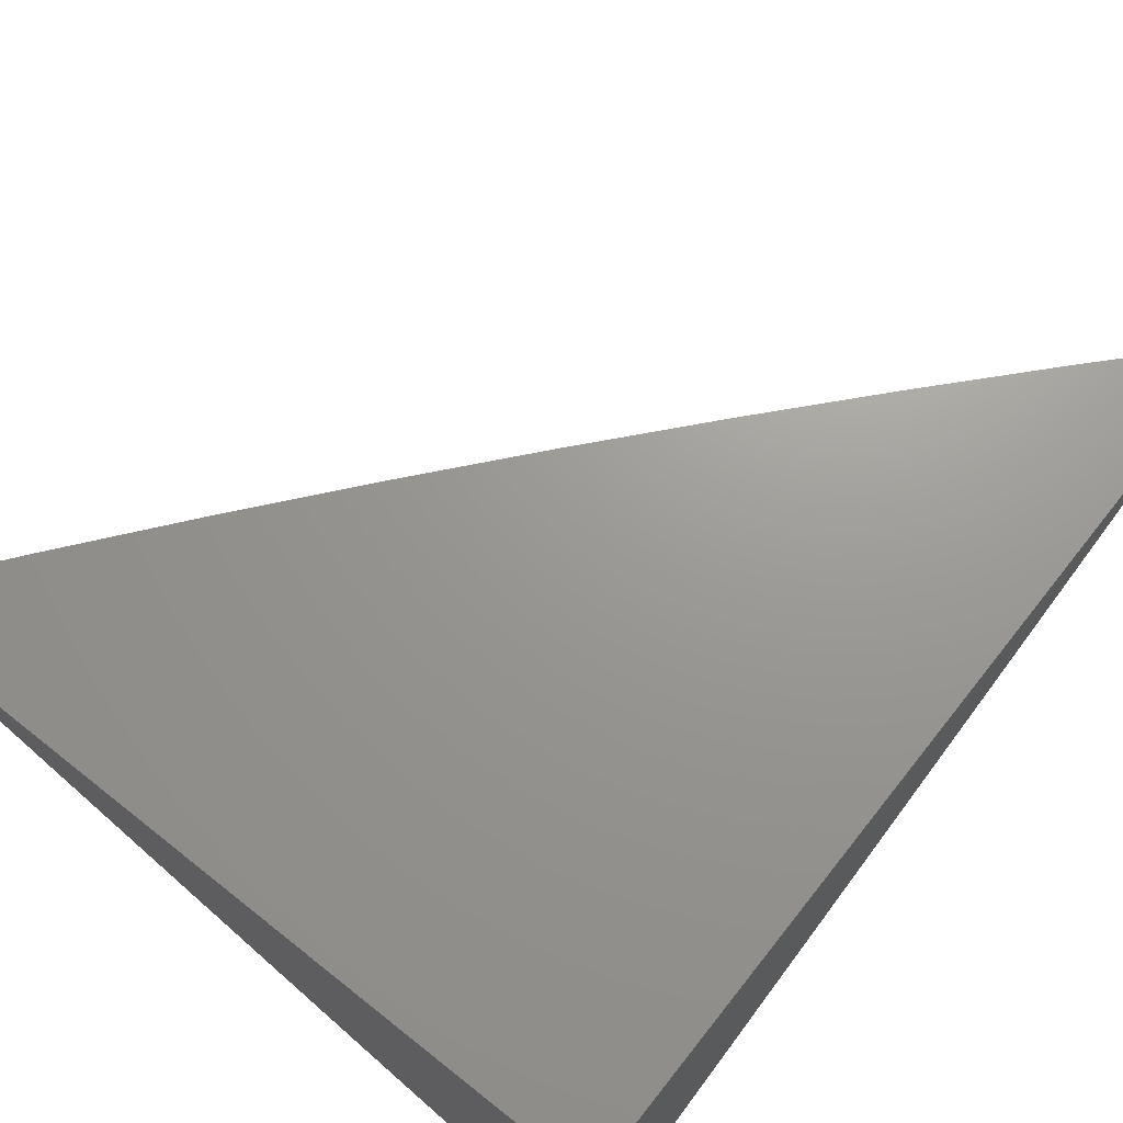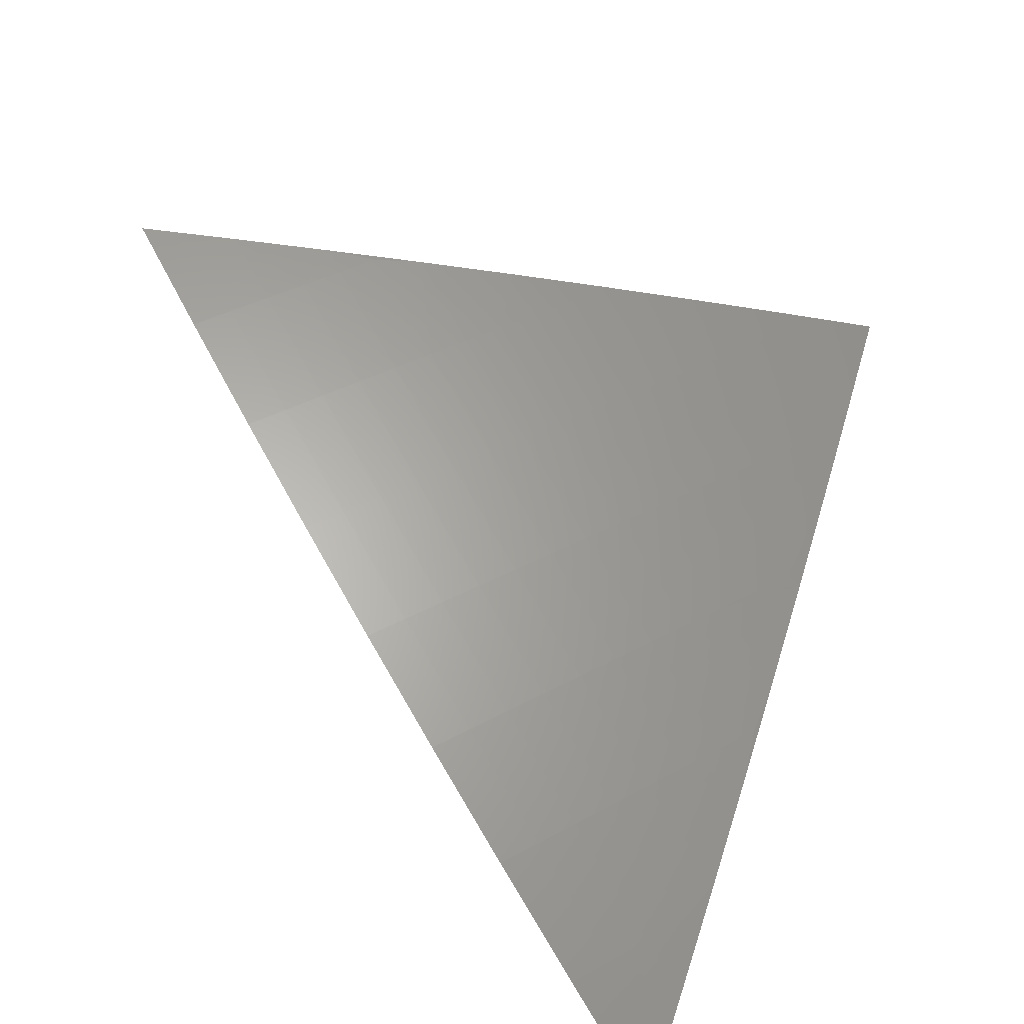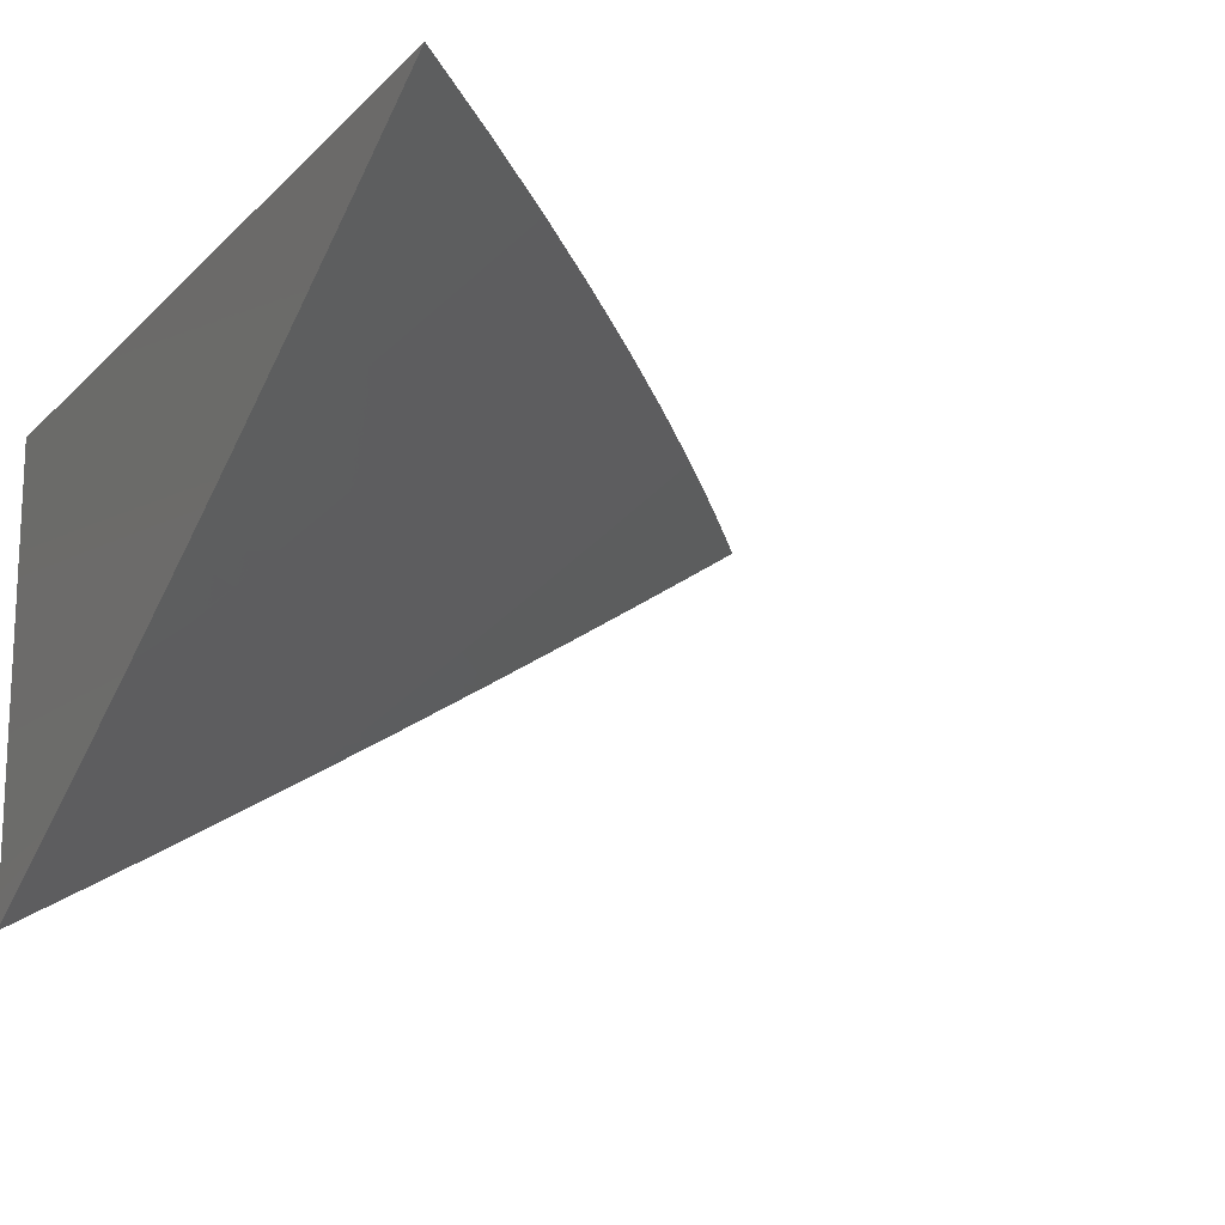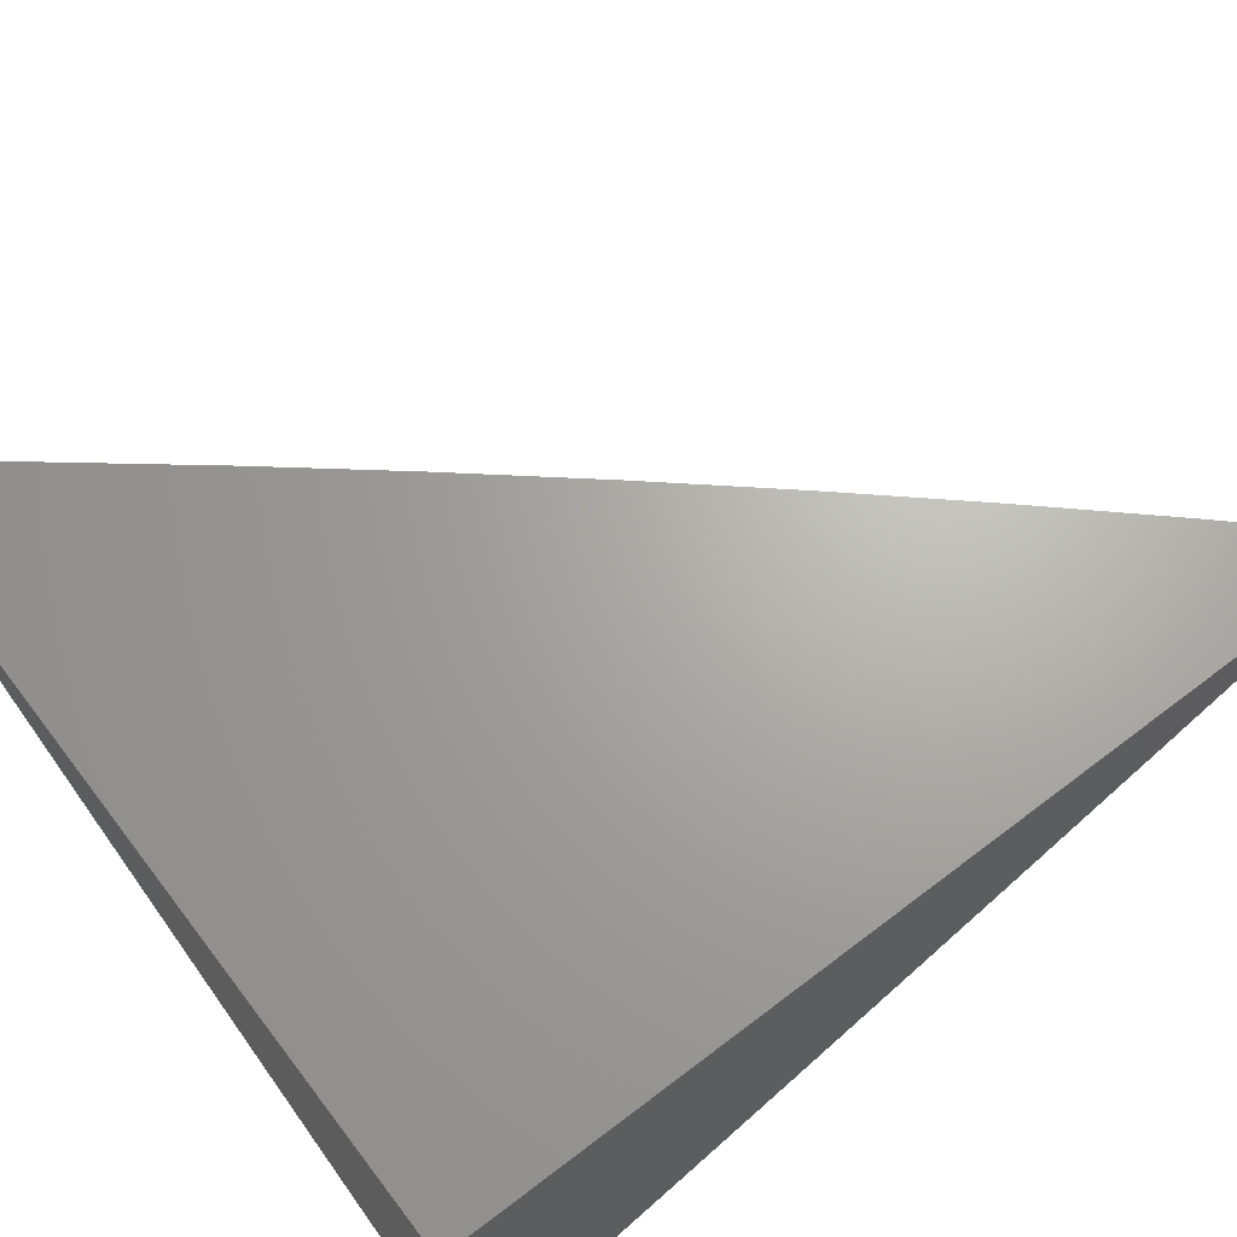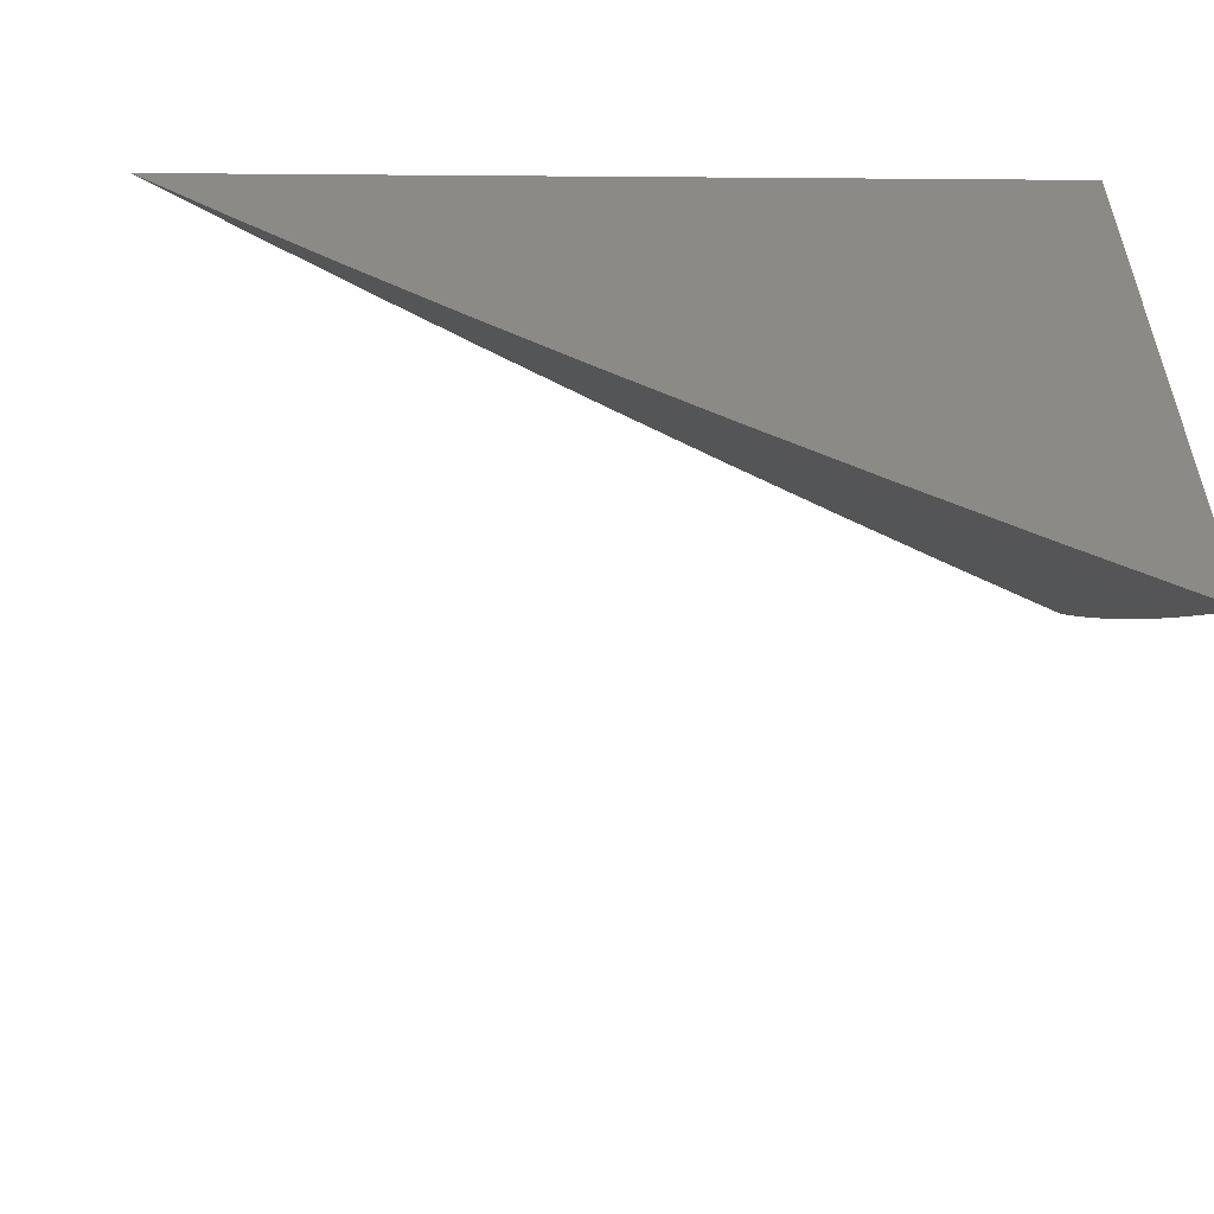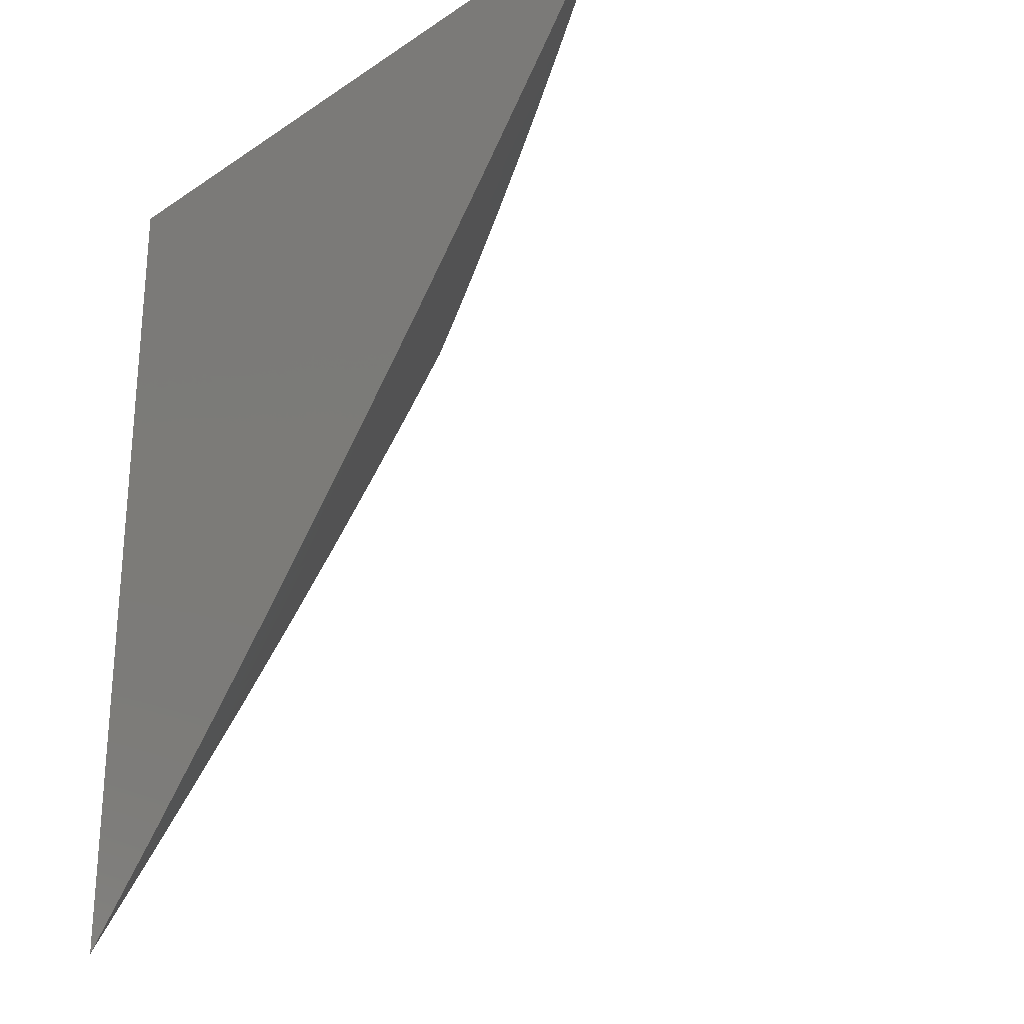
<metadata>
{"format":"stl","ext":"stl","renderer":"f3d","projection":"perspective","resolution":1024,"background":"white","views":[{"elev":69.8,"azim":-141.6,"up":"+Z"},{"elev":-50.6,"azim":139.5,"up":"+Y"},{"elev":-16.3,"azim":-28.1,"up":"+Z"},{"elev":66.9,"azim":-127.4,"up":"+Z"},{"elev":31.0,"azim":91.1,"up":"+Z"},{"elev":-26.1,"azim":46.4,"up":"+Y"}]}
</metadata>
<code>
# stl→obj: 87 verts, 170 faces
v 5.402 -4 -9.036
v 5.458 -4 -9
v 5.387 -4.056 -9.018
v 5.404 -4.07 -9
v 5.332 -4.125 -9.018
v 5.349 -4.139 -9
v 5.276 -4.193 -9.018
v 5.293 -4.207 -9
v 5.219 -4.26 -9.018
v 5.236 -4.274 -9
v 5.162 -4.327 -9.018
v 5.179 -4.341 -9
v 5.103 -4.393 -9.018
v 5.12 -4.407 -9
v 5.044 -4.458 -9.018
v 5.06 -4.472 -9
v 5 -4.471 -9.037
v 5 -4.537 -9
v 5 -4.404 -9.073
v 5.011 -4.428 -9.054
v 5.027 -4.443 -9.036
v 5 -4.337 -9.109
v 5.053 -4.349 -9.071
v 5.07 -4.364 -9.054
v 5.087 -4.378 -9.036
v 5 -4.271 -9.144
v 5.003 -4.305 -9.124
v 5.019 -4.32 -9.107
v 5.036 -4.335 -9.089
v 5.094 -4.27 -9.089
v 5.111 -4.284 -9.071
v 5.168 -4.218 -9.071
v 5.185 -4.232 -9.054
v 5.241 -4.166 -9.054
v 5.259 -4.179 -9.036
v 5.314 -4.112 -9.036
v 5 -4.203 -9.178
v 5.043 -4.227 -9.142
v 5.06 -4.241 -9.124
v 5.077 -4.255 -9.107
v 5 -4.136 -9.213
v 5.009 -4.198 -9.176
v 5.026 -4.212 -9.159
v 5.099 -4.162 -9.142
v 5.116 -4.176 -9.124
v 5.172 -4.11 -9.124
v 5.189 -4.124 -9.107
v 5.244 -4.057 -9.107
v 5.262 -4.071 -9.089
v 5.288 -4 -9.107
v 5.316 -4.003 -9.089
v 5.345 -4 -9.072
v 5.334 -4.016 -9.071
v 5.351 -4.03 -9.054
v 5.279 -4.084 -9.071
v 5.297 -4.098 -9.054
v 5.224 -4.152 -9.071
v 5 -4.068 -9.246
v 5.012 -4.091 -9.228
v 5.03 -4.105 -9.211
v 5.047 -4.119 -9.194
v 5.102 -4.054 -9.194
v 5.119 -4.068 -9.176
v 5.174 -4 -9.177
v 5.174 -4.002 -9.176
v 5.191 -4.016 -9.159
v 5.137 -4.082 -9.159
v 5.064 -4.133 -9.176
v 5.082 -4.148 -9.159
v 5 -4 -9.279
v 5.049 -4.012 -9.245
v 5.067 -4.026 -9.228
v 5.084 -4.04 -9.211
v 5.058 -4 -9.246
v 5.116 -4 -9.212
v 5.231 -4 -9.143
v 5.209 -4.03 -9.142
v 5.154 -4.096 -9.142
v 5.227 -4.043 -9.124
v 5.369 -4.043 -9.036
v 5.207 -4.138 -9.089
v 5.151 -4.204 -9.089
v 5.202 -4.246 -9.036
v 5.145 -4.313 -9.036
v 5.133 -4.19 -9.107
v 5.128 -4.298 -9.054
v 5 -4 -9
f 1 2 3
f 3 2 4
f 3 4 5
f 5 4 6
f 5 6 7
f 7 6 8
f 7 8 9
f 9 8 10
f 9 10 11
f 11 10 12
f 11 12 13
f 13 12 14
f 13 14 15
f 15 14 16
f 15 16 17
f 17 16 18
f 19 20 17
f 17 20 21
f 17 21 15
f 15 21 13
f 22 23 19
f 19 23 24
f 19 24 20
f 20 24 25
f 20 25 21
f 21 25 13
f 26 27 22
f 22 27 28
f 22 28 29
f 29 28 30
f 29 30 31
f 31 30 32
f 31 32 33
f 33 32 34
f 33 34 35
f 35 34 36
f 35 36 5
f 5 36 3
f 37 38 26
f 26 38 39
f 26 39 27
f 27 39 40
f 27 40 28
f 28 40 30
f 41 42 37
f 37 42 43
f 37 43 38
f 38 43 44
f 38 44 45
f 45 44 46
f 45 46 47
f 47 46 48
f 47 48 49
f 49 48 50
f 49 50 51
f 51 50 52
f 51 52 53
f 53 52 54
f 53 54 55
f 55 54 56
f 55 56 57
f 57 56 34
f 57 34 32
f 58 59 41
f 41 59 60
f 41 60 61
f 61 60 62
f 61 62 63
f 63 62 64
f 63 64 65
f 65 64 66
f 65 66 63
f 63 66 67
f 63 67 68
f 68 67 69
f 68 69 42
f 42 69 43
f 70 71 58
f 58 71 72
f 58 72 59
f 59 72 73
f 59 73 60
f 60 73 62
f 70 74 71
f 71 74 72
f 74 75 72
f 72 75 73
f 73 75 62
f 62 75 64
f 64 76 66
f 66 76 77
f 66 77 67
f 67 77 78
f 67 78 69
f 69 78 44
f 69 44 43
f 77 76 79
f 79 76 50
f 79 50 48
f 52 1 54
f 54 1 80
f 54 80 56
f 56 80 36
f 56 36 34
f 80 1 3
f 36 80 3
f 49 51 53
f 49 53 55
f 35 5 7
f 49 55 81
f 81 55 57
f 81 57 82
f 82 57 32
f 82 32 30
f 78 77 79
f 78 79 46
f 46 79 48
f 35 7 83
f 83 7 9
f 83 9 84
f 84 9 11
f 84 11 25
f 25 11 13
f 49 81 47
f 47 81 85
f 47 85 45
f 45 85 39
f 45 39 38
f 85 81 82
f 44 78 46
f 61 63 68
f 35 83 33
f 33 83 86
f 33 86 31
f 31 86 23
f 31 23 29
f 29 23 22
f 86 83 84
f 30 40 82
f 82 40 85
f 40 39 85
f 41 61 68
f 41 68 42
f 25 24 84
f 84 24 86
f 24 23 86
f 70 58 87
f 87 58 41
f 87 41 37
f 37 26 87
f 87 26 22
f 87 22 19
f 19 17 87
f 87 17 18
f 18 16 87
f 87 16 14
f 87 14 12
f 12 10 87
f 87 10 8
f 87 8 6
f 6 4 87
f 87 4 2
f 2 1 87
f 87 1 52
f 87 52 50
f 50 76 87
f 87 76 64
f 87 64 75
f 75 74 87
f 87 74 70

</code>
